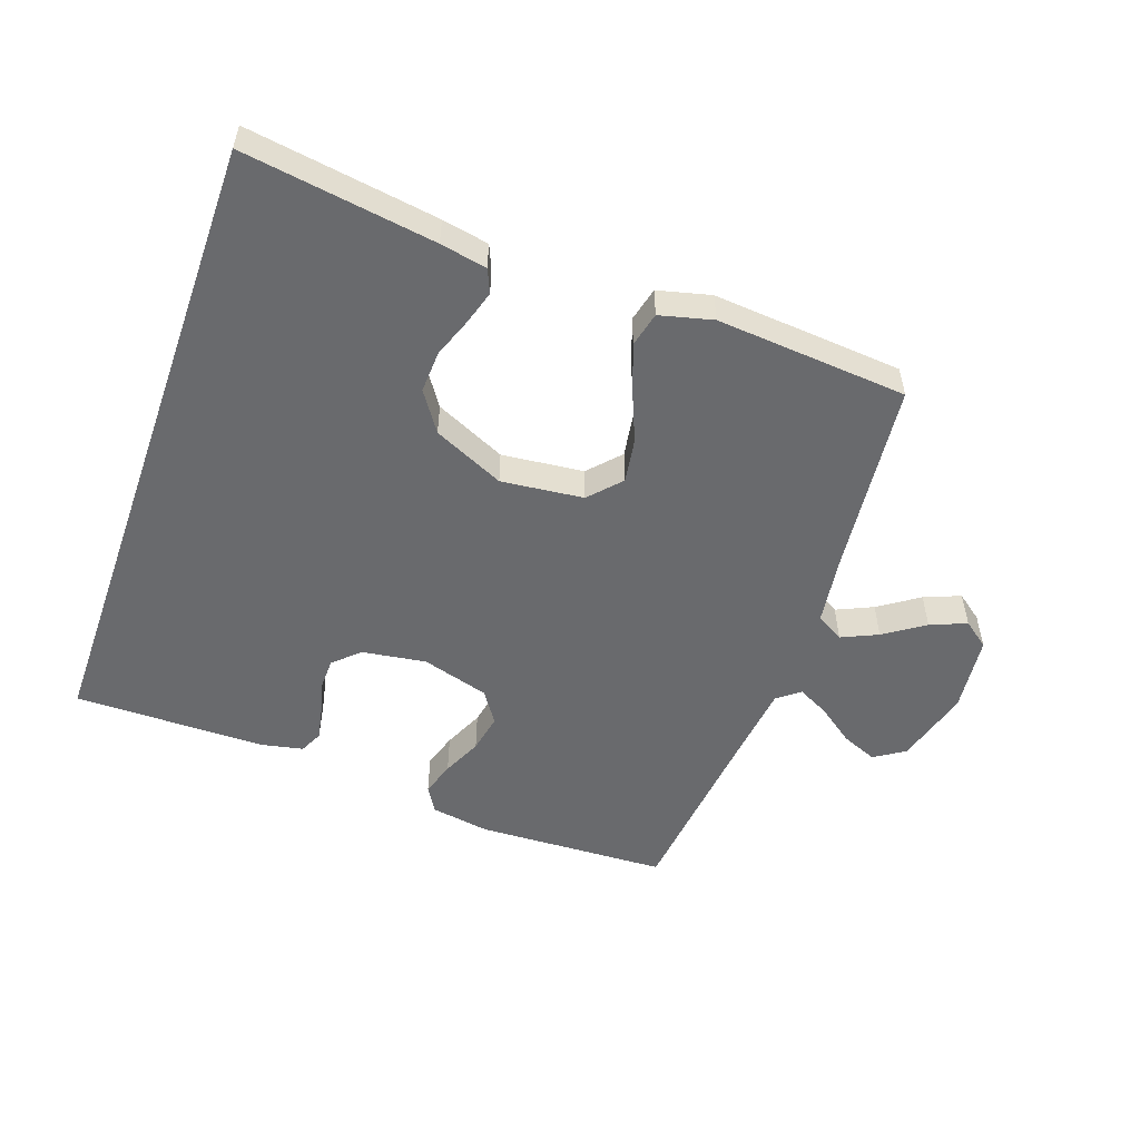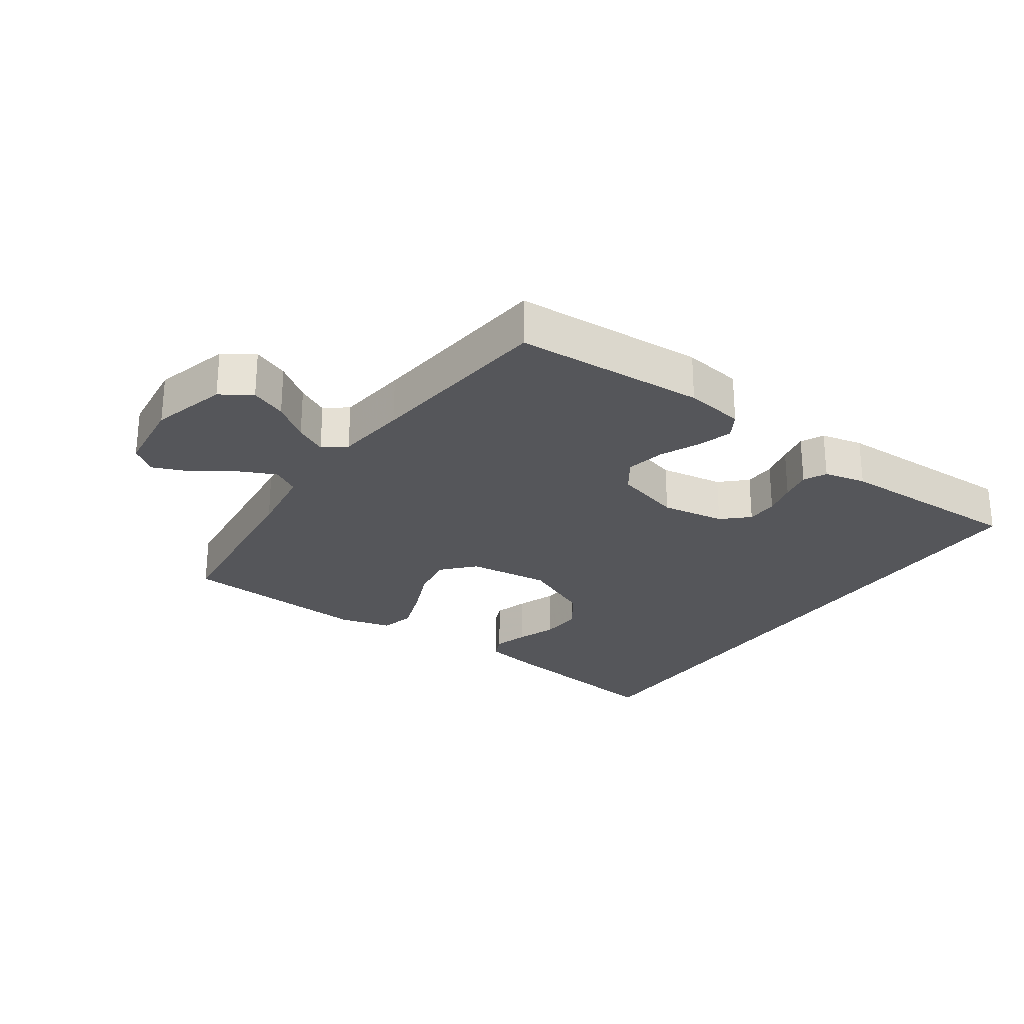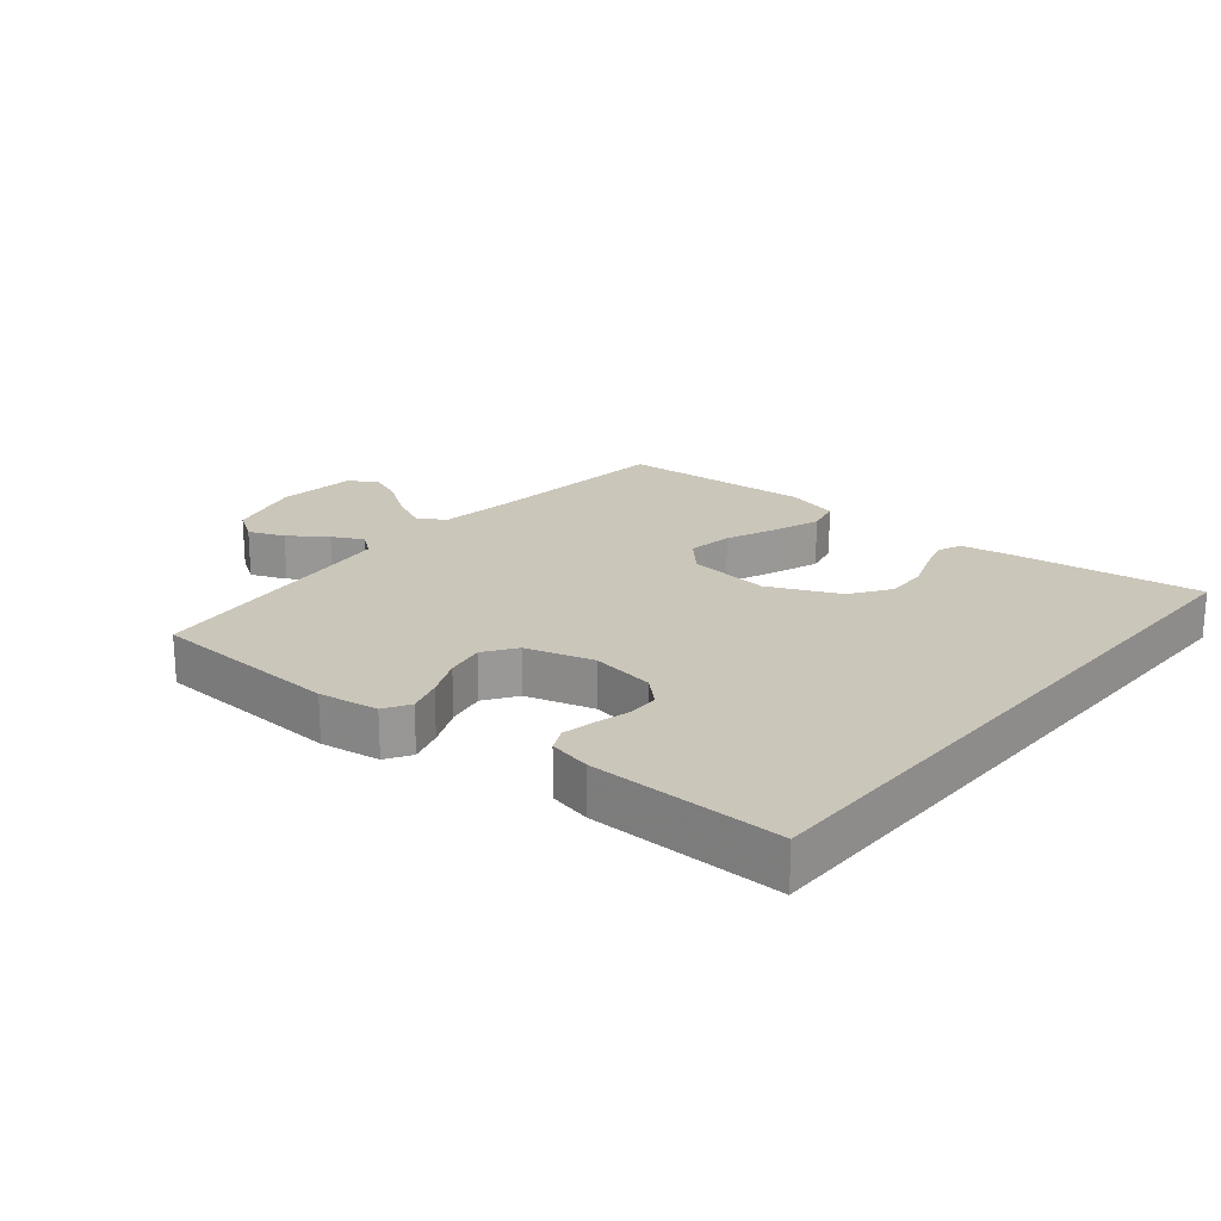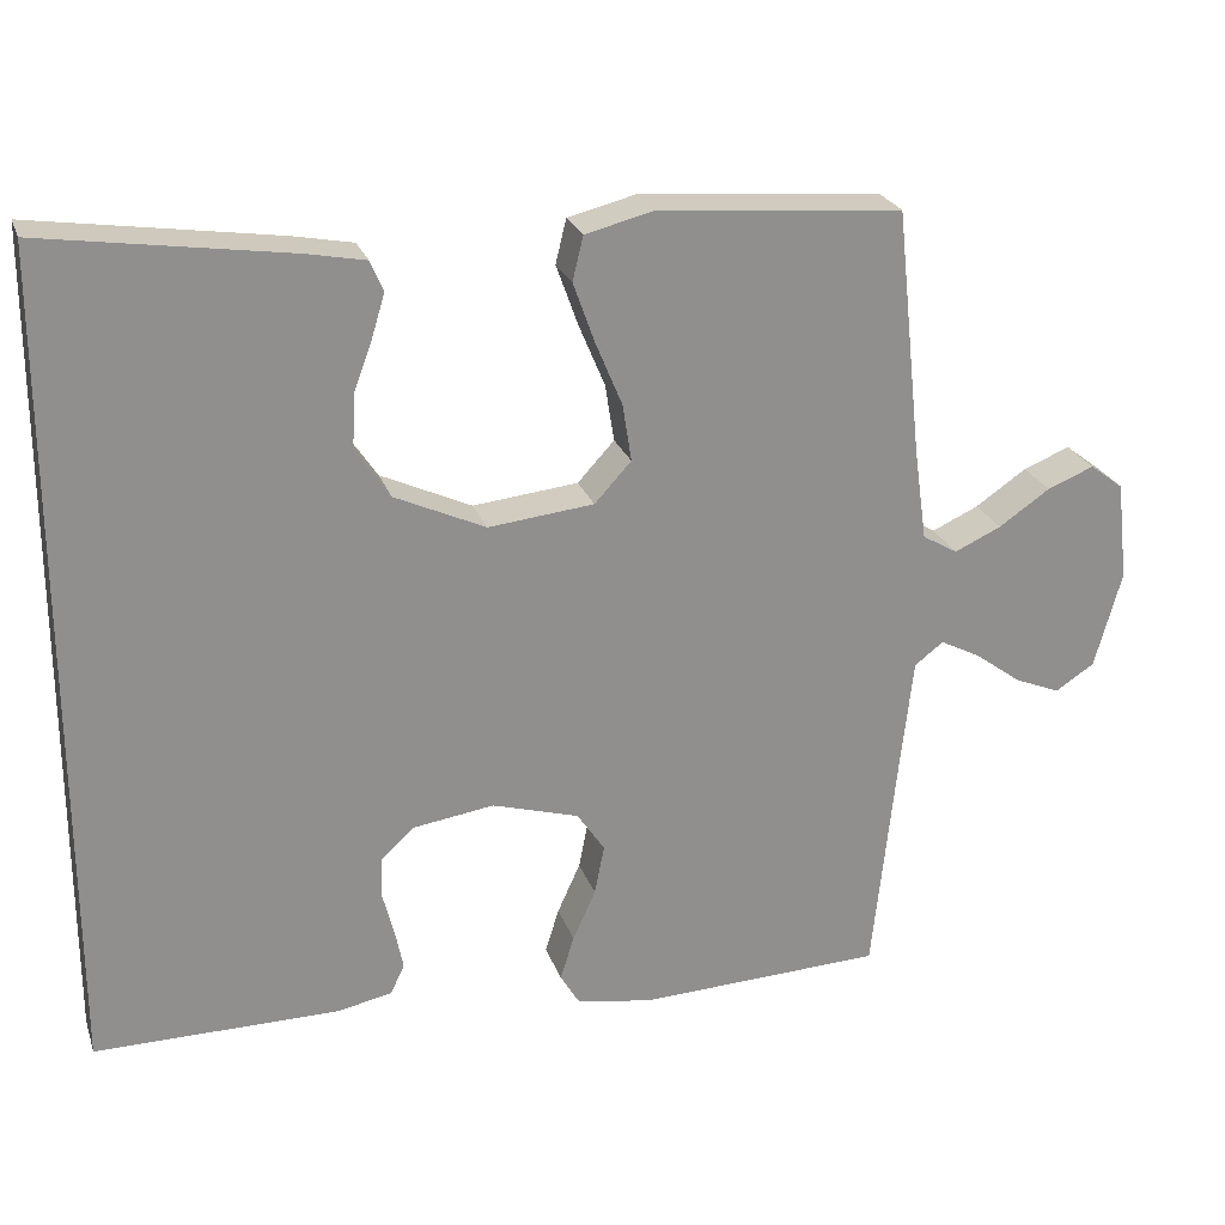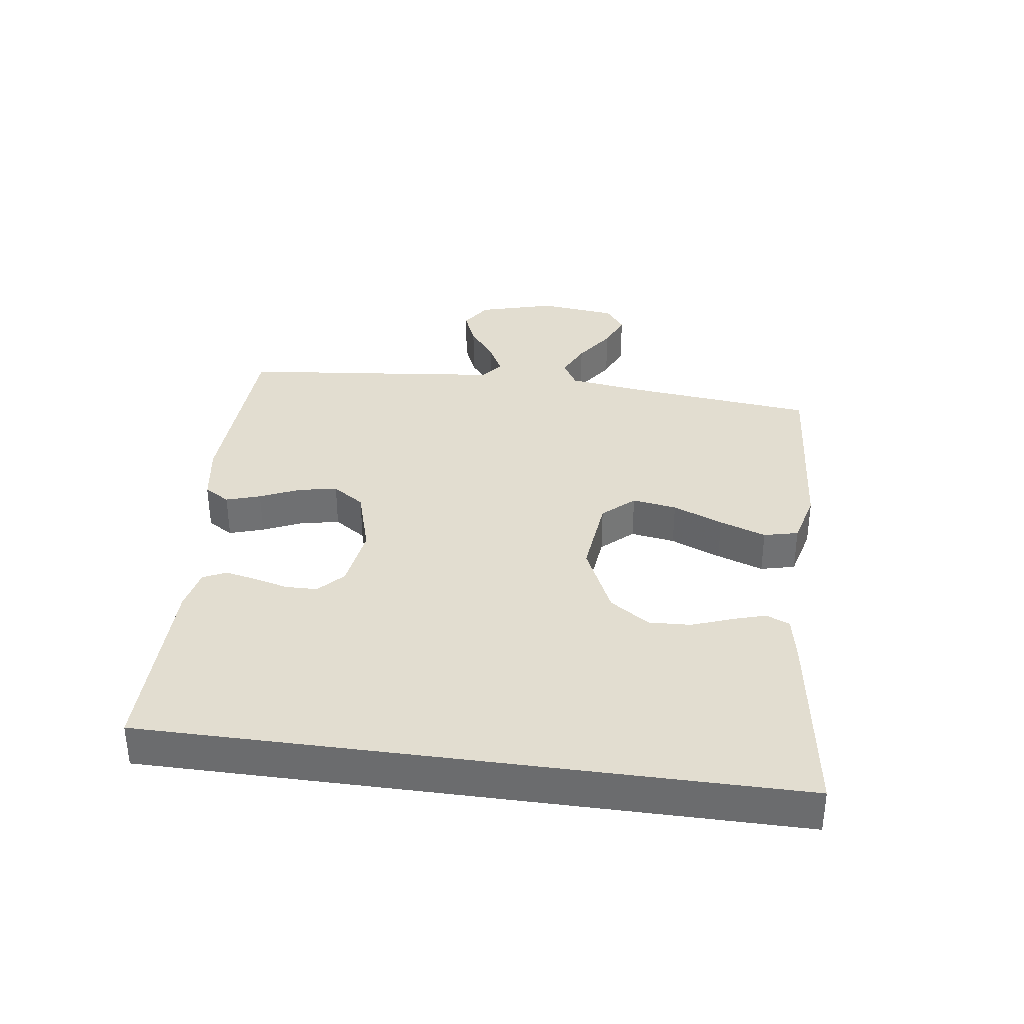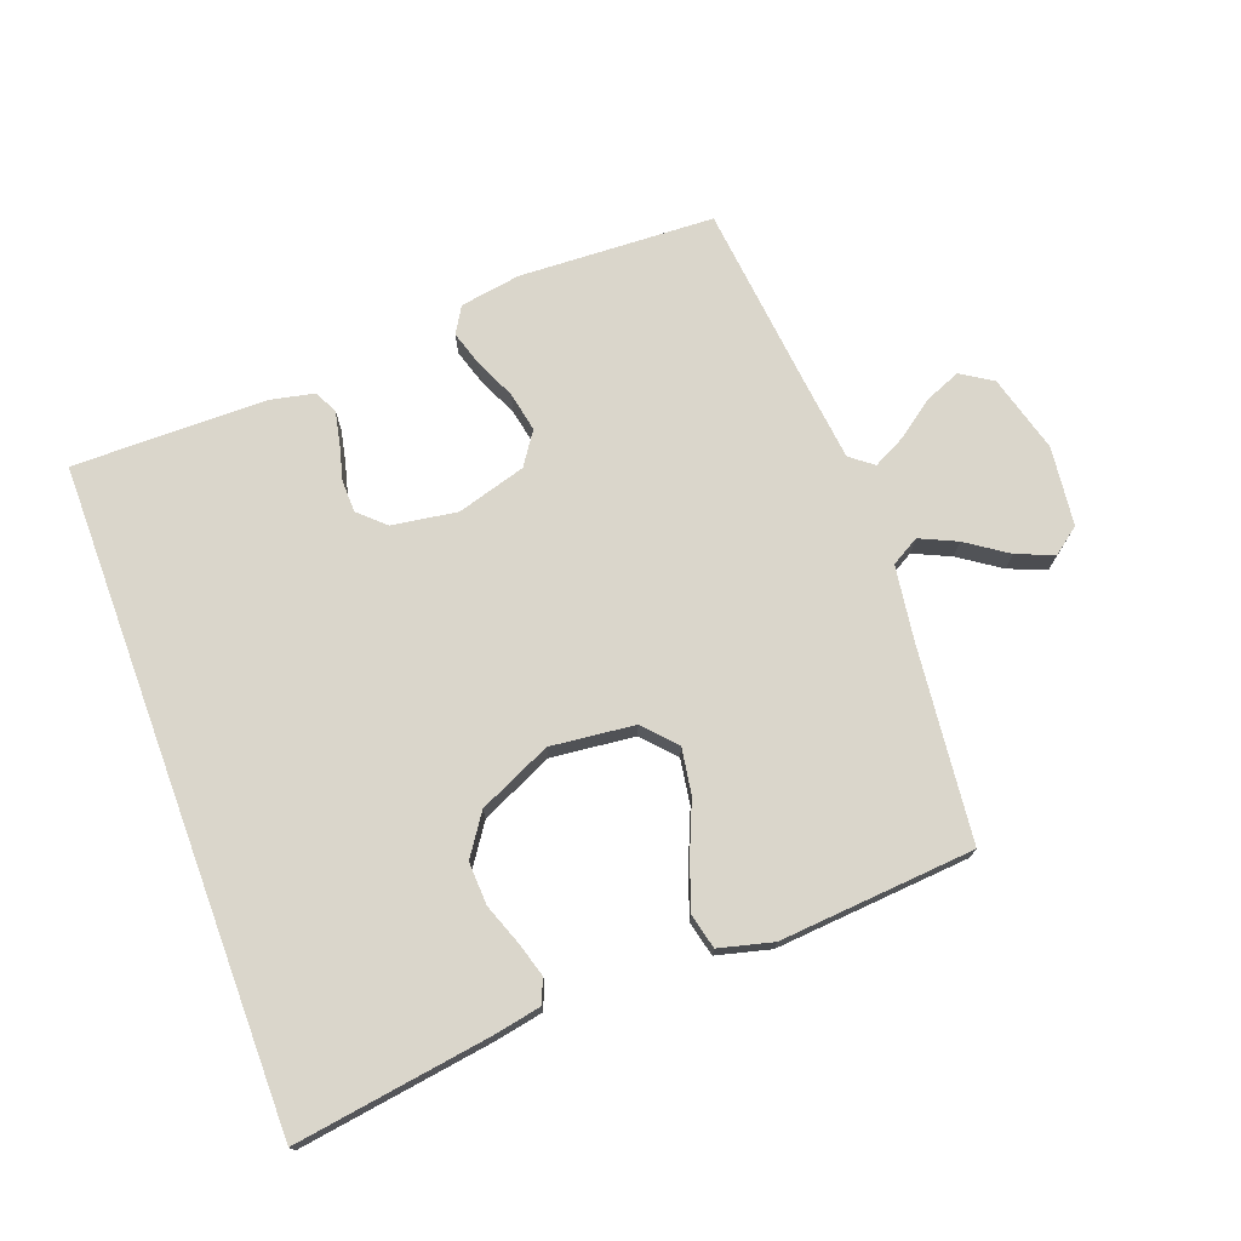
<metadata>
{"format":"obj","ext":"obj","renderer":"f3d","projection":"perspective","resolution":1024,"background":"white","views":[{"elev":-53.1,"azim":-19.5,"up":"+Y"},{"elev":-25.9,"azim":145.4,"up":"+Y"},{"elev":21.2,"azim":-140.0,"up":"+Y"},{"elev":24.3,"azim":-16.8,"up":"+Z"},{"elev":35.3,"azim":-82.2,"up":"+Y"},{"elev":73.9,"azim":-20.3,"up":"+Y"}]}
</metadata>
<code>
v -0.5 0.07 0.553
v -0.2 0.07 0.509
v -0.127 0.07 0.495
v -0.111 0.07 0.458
v -0.127 0.07 0.405
v -0.15 0.07 0.343
v -0.153 0.07 0.277
v -0.111 0.07 0.215
v 0 0.07 0.164
v 0.129 0.07 0.178
v 0.174 0.07 0.227
v 0.163 0.07 0.297
v 0.13 0.07 0.376
v 0.104 0.07 0.449
v 0.117 0.07 0.503
v 0.2 0.07 0.524
v 0.5 0.07 0.5
v 0.532 0.07 0.2
v 0.548 0.07 0.086
v 0.591 0.07 0.061
v 0.648 0.07 0.087
v 0.711 0.07 0.13
v 0.768 0.07 0.153
v 0.809 0.07 0.122
v 0.823 0.07 0
v 0.79 0.07 -0.119
v 0.742 0.07 -0.15
v 0.686 0.07 -0.127
v 0.629 0.07 -0.085
v 0.58 0.07 -0.06
v 0.545 0.07 -0.087
v 0.532 0.07 -0.2
v 0.5 0.07 -0.5
v 0.2 0.07 -0.513
v 0.107 0.07 -0.498
v 0.083 0.07 -0.458
v 0.1 0.07 -0.404
v 0.128 0.07 -0.342
v 0.14 0.07 -0.281
v 0.106 0.07 -0.231
v 0 0.07 -0.2
v -0.1 0.07 -0.215
v -0.14 0.07 -0.252
v -0.141 0.07 -0.302
v -0.127 0.07 -0.356
v -0.117 0.07 -0.405
v -0.134 0.07 -0.441
v -0.2 0.07 -0.455
v -0.5 0.07 -0.457
v -0.5 0 0.553
v -0.2 0 0.509
v -0.127 0 0.495
v -0.111 0 0.458
v -0.127 0 0.405
v -0.15 0 0.343
v -0.153 0 0.277
v -0.111 0 0.215
v 0 0 0.164
v 0.129 0 0.178
v 0.174 0 0.227
v 0.163 0 0.297
v 0.13 0 0.376
v 0.104 0 0.449
v 0.117 0 0.503
v 0.2 0 0.524
v 0.5 0 0.5
v 0.532 0 0.2
v 0.548 0 0.086
v 0.591 0 0.061
v 0.648 0 0.087
v 0.711 0 0.13
v 0.768 0 0.153
v 0.809 0 0.122
v 0.823 0 0
v 0.79 0 -0.119
v 0.742 0 -0.15
v 0.686 0 -0.127
v 0.629 0 -0.085
v 0.58 0 -0.06
v 0.545 0 -0.087
v 0.532 0 -0.2
v 0.5 0 -0.5
v 0.2 0 -0.513
v 0.107 0 -0.498
v 0.083 0 -0.458
v 0.1 0 -0.404
v 0.128 0 -0.342
v 0.14 0 -0.281
v 0.106 0 -0.231
v 0 0 -0.2
v -0.1 0 -0.215
v -0.14 0 -0.252
v -0.141 0 -0.302
v -0.127 0 -0.356
v -0.117 0 -0.405
v -0.134 0 -0.441
v -0.2 0 -0.455
v -0.5 0 -0.457
f 48 49 1
f 47 48 1
f 46 47 1
f 45 46 1
f 44 45 1
f 43 44 1 2
f 42 43 2
f 36 37 38
f 35 36 38
f 34 35 38
f 33 34 38
f 32 33 38
f 31 32 38 39
f 30 31 39 40
f 27 28 29
f 26 27 29
f 25 26 29
f 24 25 29
f 23 24 29
f 22 23 29
f 21 22 29
f 20 21 29 30
f 30 40 41
f 20 30 41
f 19 20 41
f 16 17 18
f 15 16 18
f 14 15 18
f 13 14 18
f 12 13 18
f 11 12 18 19
f 4 5 6
f 3 4 6
f 2 3 6
f 2 6 7
f 42 2 7
f 19 41 42
f 11 19 42
f 10 11 42
f 9 10 42
f 8 9 42
f 7 8 42
f 50 98 97
f 50 97 96
f 50 96 95
f 50 95 94
f 50 94 93
f 51 50 93 92
f 51 92 91
f 87 86 85
f 87 85 84
f 87 84 83
f 87 83 82
f 87 82 81
f 88 87 81 80
f 89 88 80 79
f 78 77 76
f 78 76 75
f 78 75 74
f 78 74 73
f 78 73 72
f 78 72 71
f 78 71 70
f 79 78 70 69
f 90 89 79
f 90 79 69
f 90 69 68
f 67 66 65
f 67 65 64
f 67 64 63
f 67 63 62
f 67 62 61
f 68 67 61 60
f 55 54 53
f 55 53 52
f 55 52 51
f 56 55 51
f 56 51 91
f 91 90 68
f 91 68 60
f 91 60 59
f 91 59 58
f 91 58 57
f 91 57 56
f 1 50 51 2
f 2 51 52 3
f 3 52 53 4
f 4 53 54 5
f 5 54 55 6
f 6 55 56 7
f 7 56 57 8
f 8 57 58 9
f 9 58 59 10
f 10 59 60 11
f 11 60 61 12
f 12 61 62 13
f 13 62 63 14
f 14 63 64 15
f 15 64 65 16
f 16 65 66 17
f 17 66 67 18
f 18 67 68 19
f 19 68 69 20
f 20 69 70 21
f 21 70 71 22
f 22 71 72 23
f 23 72 73 24
f 24 73 74 25
f 25 74 75 26
f 26 75 76 27
f 27 76 77 28
f 28 77 78 29
f 29 78 79 30
f 30 79 80 31
f 31 80 81 32
f 32 81 82 33
f 33 82 83 34
f 34 83 84 35
f 35 84 85 36
f 36 85 86 37
f 37 86 87 38
f 38 87 88 39
f 39 88 89 40
f 40 89 90 41
f 41 90 91 42
f 42 91 92 43
f 43 92 93 44
f 44 93 94 45
f 45 94 95 46
f 46 95 96 47
f 47 96 97 48
f 48 97 98 49
f 49 98 50 1

</code>
